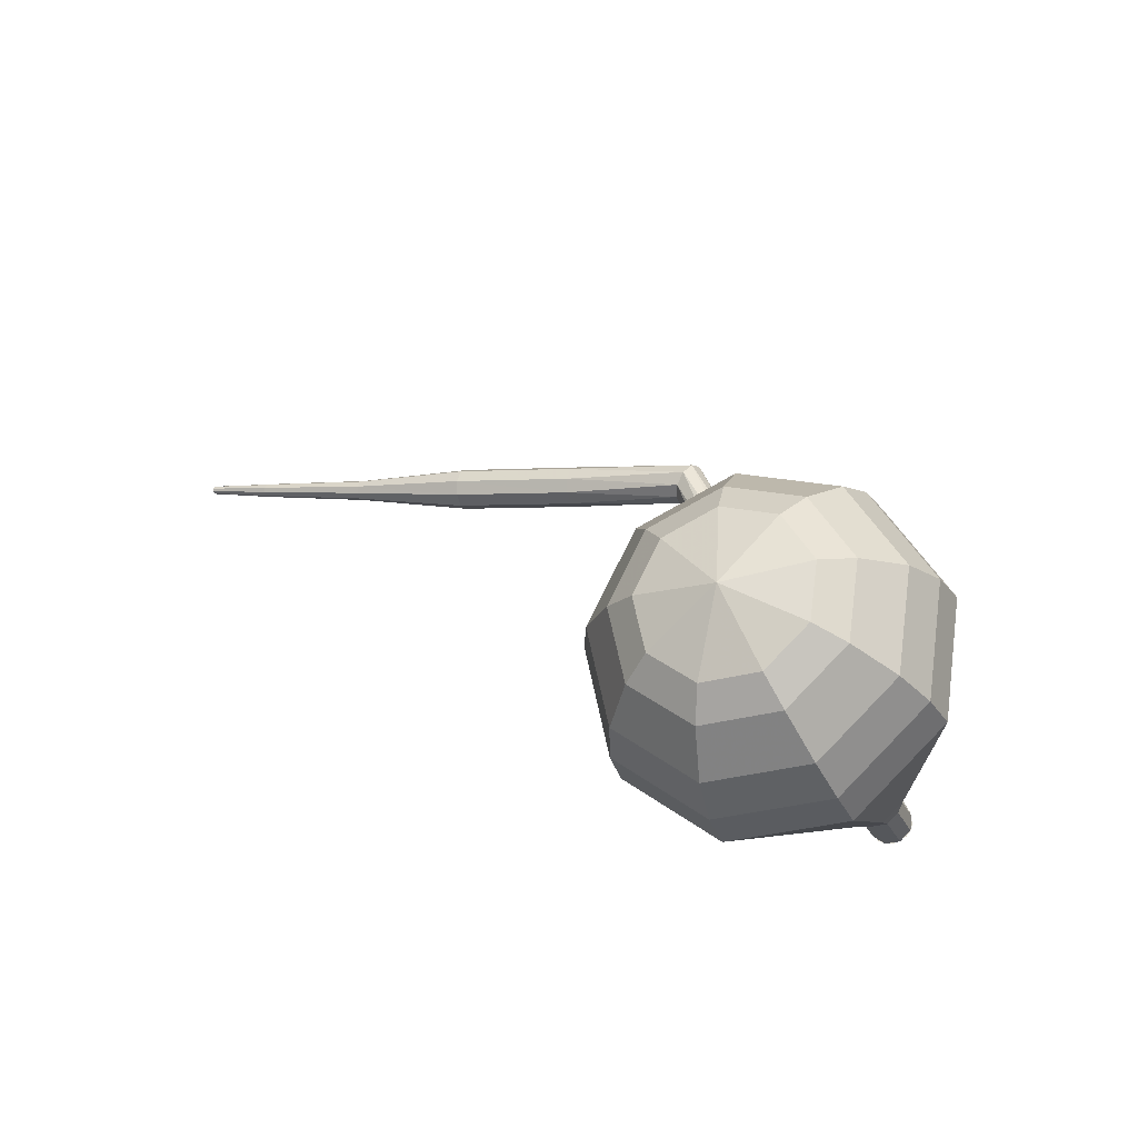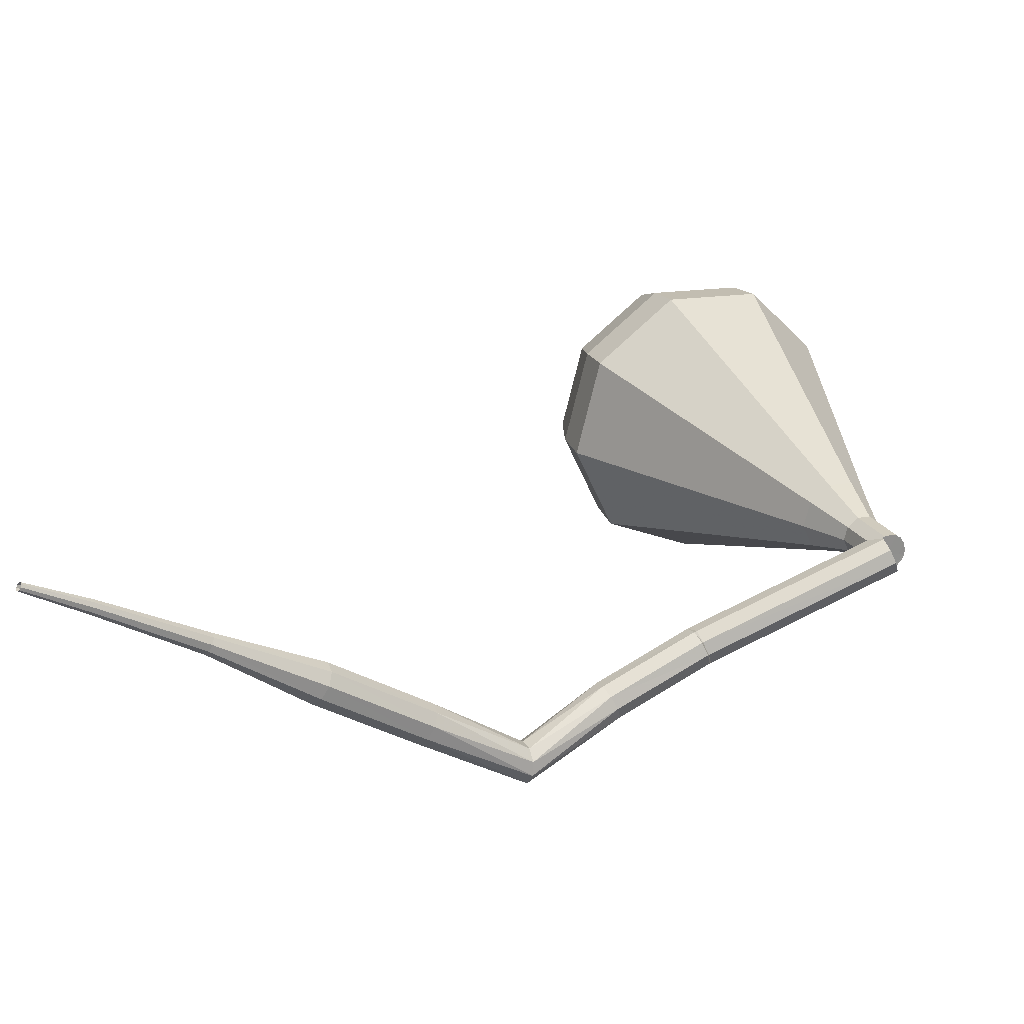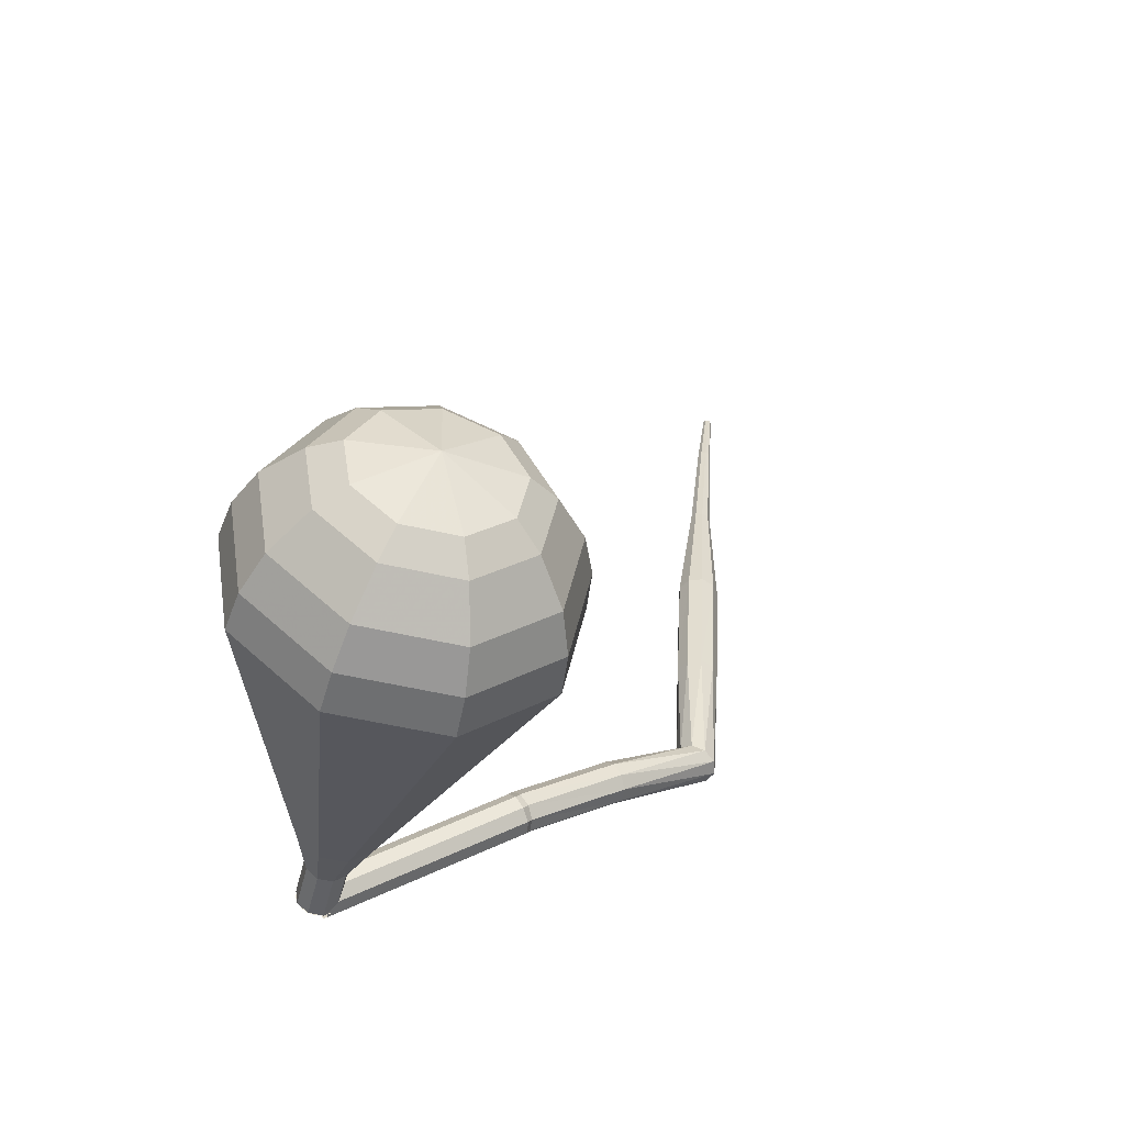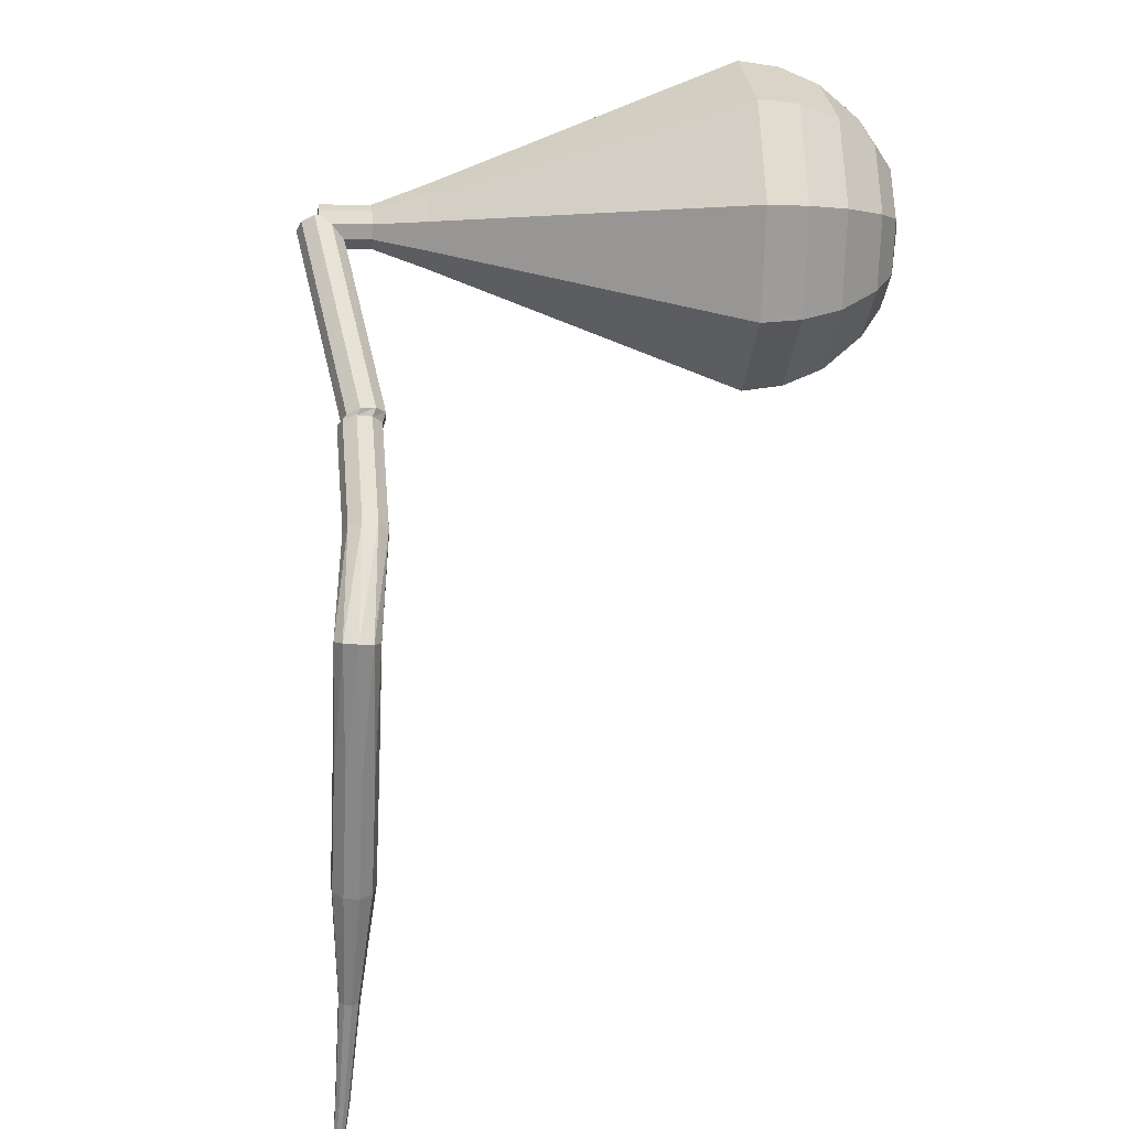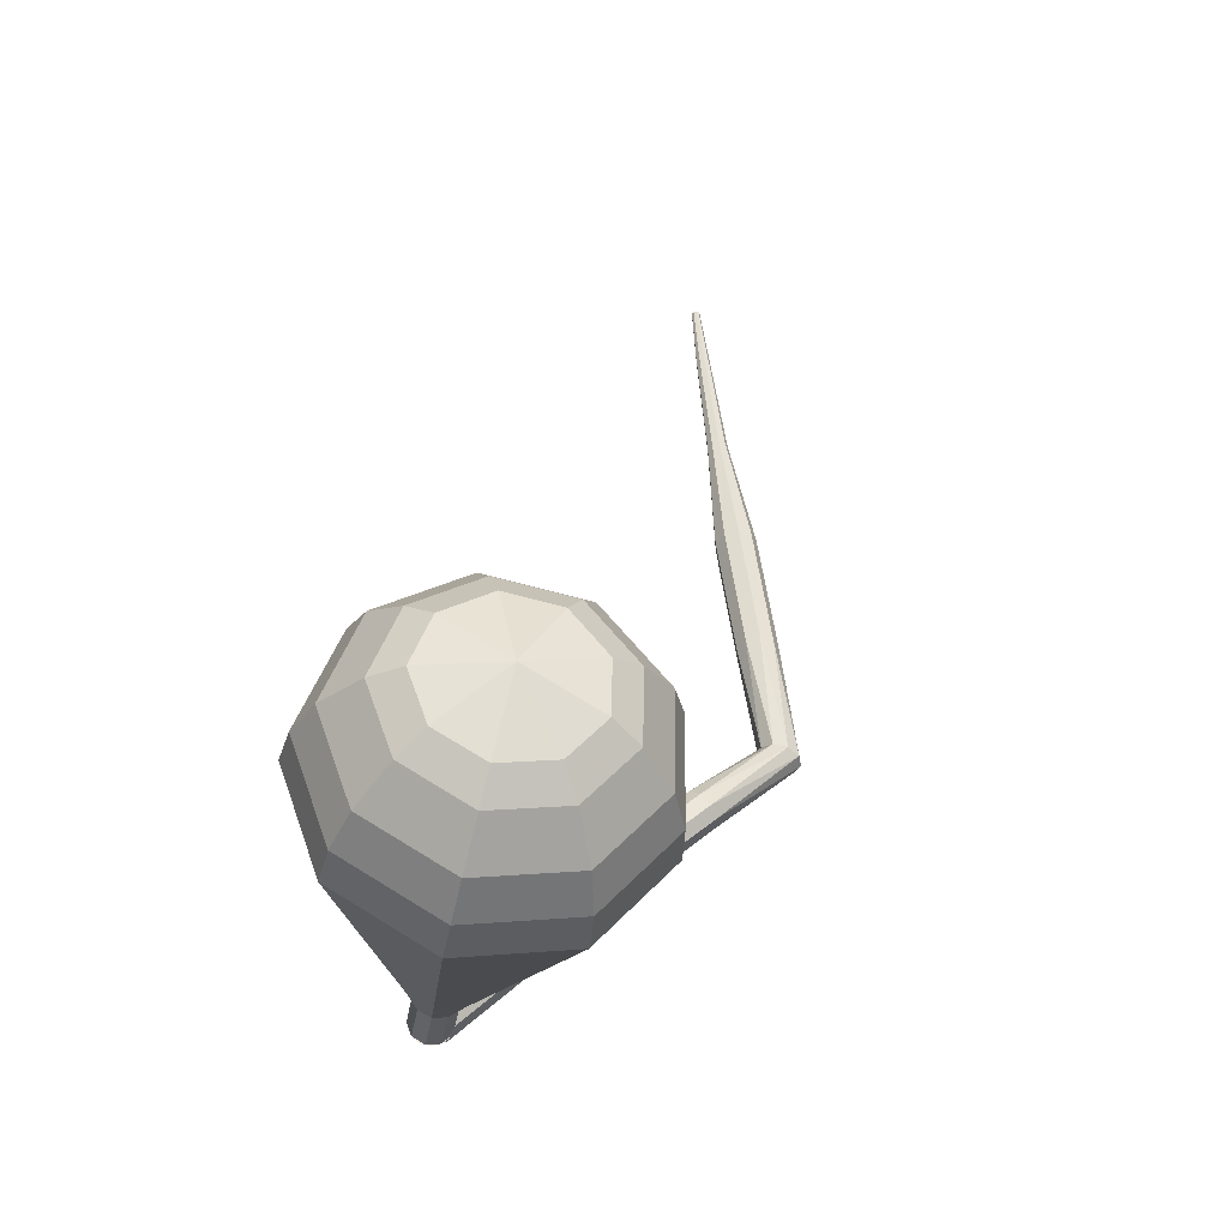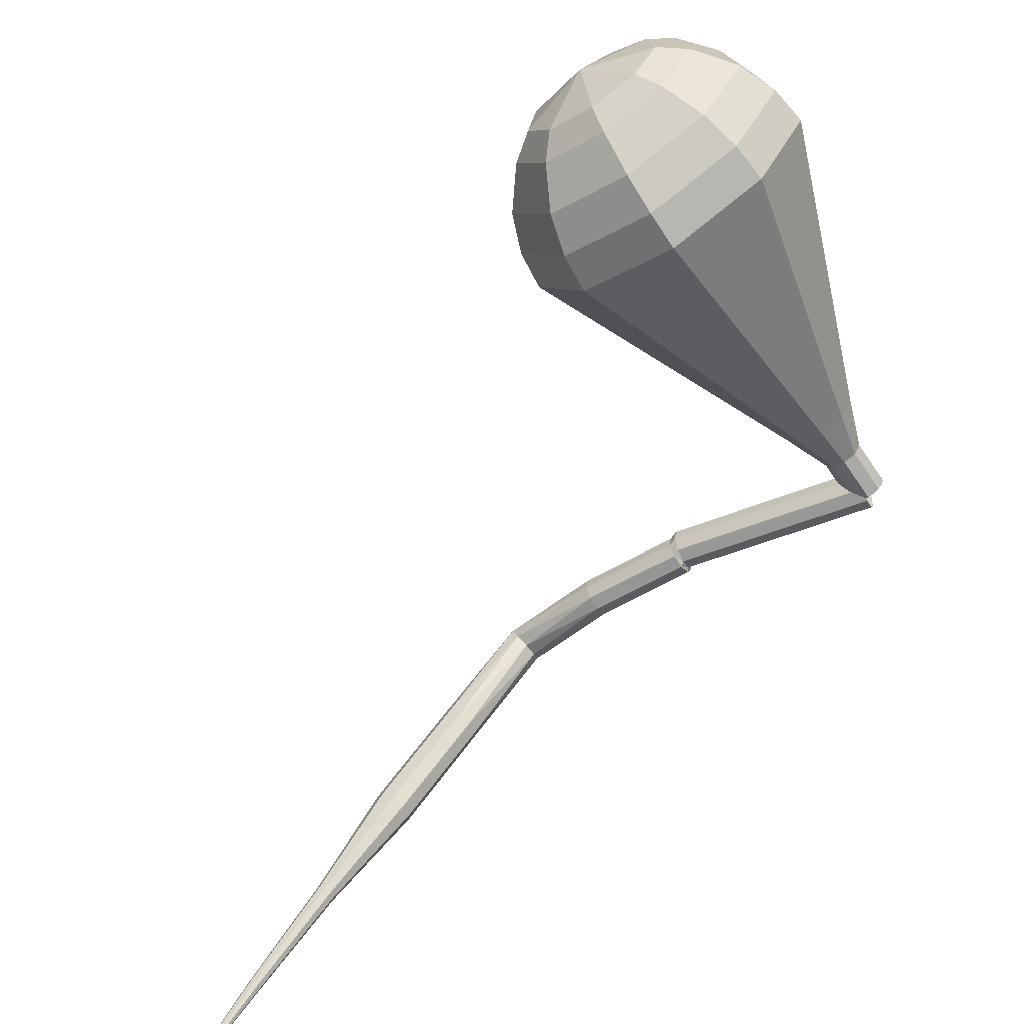
<metadata>
{"format":"obj","ext":"obj","renderer":"f3d","projection":"perspective","resolution":1024,"background":"white","views":[{"elev":78.7,"azim":50.9,"up":"+Z"},{"elev":-67.2,"azim":11.2,"up":"+Z"},{"elev":63.7,"azim":139.7,"up":"+Z"},{"elev":75.2,"azim":-116.7,"up":"+Y"},{"elev":77.2,"azim":128.2,"up":"+Z"},{"elev":-73.0,"azim":10.3,"up":"+Y"}]}
</metadata>
<code>
g tube1
v 164.9 147.1 189.1
v 165 146.9 188.5
v 164.9 146.3 188.1
v 164.7 145.6 188.2
v 164.5 145.2 188.8
v 164.4 145.2 189.4
v 164.4 145.7 189.9
v 164.5 146.4 190
v 164.7 146.9 189.7
v 164.9 147.1 189.1
v 155.2 149.1 186.9
v 155.3 148.9 186.3
v 155.3 148.3 185.9
v 155.1 147.6 186
v 154.9 147.2 186.5
v 154.8 147.2 187.2
v 154.7 147.7 187.7
v 154.8 148.4 187.8
v 155 148.9 187.5
v 155.2 149.1 186.9
v 155.1 149.1 186.6
v 155.3 148.8 186
v 155.3 148.2 185.7
v 155.1 147.5 185.8
v 154.8 147.1 186.3
v 154.5 147.2 186.9
v 154.4 147.7 187.4
v 154.5 148.3 187.5
v 154.8 148.9 187.2
v 155.1 149.1 186.6
v 150.4 150.1 184.8
v 150.6 149.8 184.2
v 150.6 149.2 183.9
v 150.4 148.6 184
v 150.1 148.2 184.4
v 149.8 148.3 185.1
v 149.7 148.7 185.5
v 149.8 149.4 185.6
v 150.1 150 185.3
v 150.4 150.1 184.8
v 145.5 151.3 182.4
v 145.9 151.2 181.8
v 146.2 150.7 181.5
v 146.4 150 181.6
v 146.3 149.5 182.1
v 146 149.4 182.7
v 145.6 149.7 183.1
v 145.3 150.3 183.2
v 145.3 151 182.9
v 145.5 151.3 182.4
v 141.3 146.9 180.1
v 141.6 146.9 179.5
v 142.1 146.6 179.2
v 142.6 146.1 179.3
v 142.8 145.7 179.8
v 142.6 145.5 180.4
v 142.1 145.7 180.9
v 141.6 146.1 181
v 141.3 146.6 180.7
v 141.3 146.9 180.1
v 137.5 142.9 177.8
v 137.8 142.9 177.2
v 138.3 142.6 176.9
v 138.8 142.1 177
v 139 141.6 177.5
v 138.8 141.4 178.1
v 138.3 141.6 178.6
v 137.8 142 178.7
v 137.5 142.5 178.4
v 137.5 142.9 177.8
v 134.1 138.7 175.5
v 134.2 138.7 175.2
v 134.5 138.5 175
v 134.7 138.3 175.1
v 134.8 138 175.3
v 134.7 137.9 175.6
v 134.5 138 175.9
v 134.2 138.2 175.9
v 134.1 138.5 175.8
v 134.1 138.7 175.5
v 130.5 134.9 173
v 130.6 134.9 172.8
v 130.8 134.8 172.7
v 130.9 134.6 172.8
v 131 134.5 172.9
v 130.9 134.4 173.1
v 130.7 134.4 173.3
v 130.6 134.6 173.3
v 130.5 134.8 173.2
v 130.5 134.9 173
v 128.4 132.7 171.5
v 128.5 132.7 171.4
v 128.6 132.7 171.3
v 128.7 132.6 171.3
v 128.7 132.5 171.4
v 128.7 132.4 171.5
v 128.6 132.4 171.6
v 128.5 132.5 171.7
v 128.4 132.6 171.6
v 128.4 132.7 171.5
f 1 2 12
f 12 11 1
f 2 3 13
f 13 12 2
f 3 4 14
f 14 13 3
f 4 5 15
f 15 14 4
f 5 6 16
f 16 15 5
f 6 7 17
f 17 16 6
f 7 8 18
f 18 17 7
f 8 9 19
f 19 18 8
f 9 10 20
f 20 19 9
f 11 12 22
f 22 21 11
f 12 13 23
f 23 22 12
f 13 14 24
f 24 23 13
f 14 15 25
f 25 24 14
f 15 16 26
f 26 25 15
f 16 17 27
f 27 26 16
f 17 18 28
f 28 27 17
f 18 19 29
f 29 28 18
f 19 20 30
f 30 29 19
f 21 22 32
f 32 31 21
f 22 23 33
f 33 32 22
f 23 24 34
f 34 33 23
f 24 25 35
f 35 34 24
f 25 26 36
f 36 35 25
f 26 27 37
f 37 36 26
f 27 28 38
f 38 37 27
f 28 29 39
f 39 38 28
f 29 30 40
f 40 39 29
f 31 32 42
f 42 41 31
f 32 33 43
f 43 42 32
f 33 34 44
f 44 43 33
f 34 35 45
f 45 44 34
f 35 36 46
f 46 45 35
f 36 37 47
f 47 46 36
f 37 38 48
f 48 47 37
f 38 39 49
f 49 48 38
f 39 40 50
f 50 49 39
f 41 42 52
f 52 51 41
f 42 43 53
f 53 52 42
f 43 44 54
f 54 53 43
f 44 45 55
f 55 54 44
f 45 46 56
f 56 55 45
f 46 47 57
f 57 56 46
f 47 48 58
f 58 57 47
f 48 49 59
f 59 58 48
f 49 50 60
f 60 59 49
f 51 52 62
f 62 61 51
f 52 53 63
f 63 62 52
f 53 54 64
f 64 63 53
f 54 55 65
f 65 64 54
f 55 56 66
f 66 65 55
f 56 57 67
f 67 66 56
f 57 58 68
f 68 67 57
f 58 59 69
f 69 68 58
f 59 60 70
f 70 69 59
f 61 62 72
f 72 71 61
f 62 63 73
f 73 72 62
f 63 64 74
f 74 73 63
f 64 65 75
f 75 74 64
f 65 66 76
f 76 75 65
f 66 67 77
f 77 76 66
f 67 68 78
f 78 77 67
f 68 69 79
f 79 78 68
f 69 70 80
f 80 79 69
f 71 72 82
f 82 81 71
f 72 73 83
f 83 82 72
f 73 74 84
f 84 83 73
f 74 75 85
f 85 84 74
f 75 76 86
f 86 85 75
f 76 77 87
f 87 86 76
f 77 78 88
f 88 87 77
f 78 79 89
f 89 88 78
f 79 80 90
f 90 89 79
f 81 82 92
f 92 91 81
f 82 83 93
f 93 92 82
f 83 84 94
f 94 93 83
f 84 85 95
f 95 94 84
f 85 86 96
f 96 95 85
f 86 87 97
f 97 96 86
f 87 88 98
f 98 97 87
f 88 89 99
f 99 98 88
f 89 90 100
f 100 99 89
v 164.9 145.2 189.1
v 164.3 145.3 188.8
v 163.9 145.7 188.7
v 163.8 146.4 188.7
v 164.1 147 188.9
v 164.7 147.1 189.2
v 165.3 146.8 189.5
v 165.6 146.2 189.5
v 165.4 145.6 189.4
v 164.9 145.2 189.1
v 164.4 147.1 189.1
v 163.9 146.7 188.8
v 163.8 146.1 188.7
v 164 145.5 188.7
v 164.6 145.2 188.9
v 165.2 145.3 189.2
v 165.6 145.9 189.5
v 165.5 146.6 189.5
v 165 147 189.4
v 164.4 147.1 189.1
v 163.4 146.8 191.2
v 162.9 146.5 190.9
v 162.8 145.8 190.8
v 163.1 145.2 190.8
v 163.7 144.9 191.1
v 164.3 145.1 191.3
v 164.6 145.6 191.6
v 164.5 146.3 191.6
v 164.1 146.8 191.5
v 163.4 146.8 191.2
v 162.2 147.4 193.3
v 161.3 146.7 192.8
v 161.1 145.5 192.5
v 161.6 144.3 192.6
v 162.7 143.8 193
v 163.8 144.1 193.6
v 164.4 145.1 194
v 164.3 146.4 194.1
v 163.4 147.3 193.8
v 162.2 147.4 193.3
v 161 148.1 195.4
v 159.6 147 194.7
v 159.2 145.1 194.2
v 160 143.4 194.4
v 161.7 142.6 195
v 163.3 143 195.8
v 164.3 144.6 196.5
v 164.1 146.5 196.6
v 162.8 147.9 196.2
v 161 148.1 195.4
v 159.8 148.7 197.5
v 158 147.3 196.5
v 157.4 144.8 196
v 158.5 142.5 196.2
v 160.7 141.4 197
v 162.9 142 198.1
v 164.2 144.1 198.9
v 163.9 146.6 199.1
v 162.2 148.4 198.6
v 159.8 148.7 197.5
v 157.4 150 201.8
v 154.6 147.8 200.2
v 153.8 144.1 199.4
v 155.4 140.6 199.7
v 158.7 139 201
v 162 139.9 202.6
v 163.9 143 203.8
v 163.5 146.8 204.1
v 160.9 149.6 203.3
v 157.4 150 201.8
v 155 151.2 206
v 151.2 148.4 203.9
v 150.2 143.4 202.9
v 152.4 138.8 203.2
v 156.7 136.6 204.9
v 161.1 137.8 207.1
v 163.7 142 208.8
v 163.1 147.1 209.1
v 159.6 150.7 208.1
v 155 151.2 206
v 154.3 150.8 207.7
v 150.7 148 205.7
v 149.7 143.2 204.7
v 151.7 138.8 205
v 155.9 136.6 206.6
v 160.2 137.8 208.8
v 162.7 141.8 210.4
v 162.1 146.7 210.7
v 158.8 150.3 209.7
v 154.3 150.8 207.7
v 153.7 149.8 209.4
v 150.5 147.3 207.6
v 149.6 143.1 206.7
v 151.4 139.1 207
v 155.2 137.1 208.4
v 159 138.2 210.3
v 161.2 141.8 211.8
v 160.7 146.2 212.1
v 157.8 149.4 211.2
v 153.7 149.8 209.4
v 153.4 148.1 211.1
v 150.9 146.2 209.7
v 150.2 143 209
v 151.6 139.9 209.3
v 154.5 138.4 210.4
v 157.4 139.3 211.8
v 159.1 142 212.9
v 158.7 145.4 213.2
v 156.4 147.8 212.4
v 153.4 148.1 211.1
v 153.3 146.7 211.9
v 151.5 145.4 210.9
v 151 143 210.4
v 152.1 140.7 210.6
v 154.2 139.7 211.4
v 156.3 140.3 212.5
v 157.5 142.3 213.3
v 157.3 144.7 213.5
v 155.6 146.5 212.9
v 153.3 146.7 211.9
v 153.9 143.1 212.8
v 153.9 143.1 212.8
v 153.9 143.1 212.8
v 153.9 143.1 212.8
v 153.9 143.1 212.8
v 153.9 143.1 212.8
v 153.9 143.1 212.8
v 153.9 143.1 212.8
v 153.9 143.1 212.8
v 153.9 143.1 212.8
f 101 102 112
f 112 111 101
f 102 103 113
f 113 112 102
f 103 104 114
f 114 113 103
f 104 105 115
f 115 114 104
f 105 106 116
f 116 115 105
f 106 107 117
f 117 116 106
f 107 108 118
f 118 117 107
f 108 109 119
f 119 118 108
f 109 110 120
f 120 119 109
f 111 112 122
f 122 121 111
f 112 113 123
f 123 122 112
f 113 114 124
f 124 123 113
f 114 115 125
f 125 124 114
f 115 116 126
f 126 125 115
f 116 117 127
f 127 126 116
f 117 118 128
f 128 127 117
f 118 119 129
f 129 128 118
f 119 120 130
f 130 129 119
f 121 122 132
f 132 131 121
f 122 123 133
f 133 132 122
f 123 124 134
f 134 133 123
f 124 125 135
f 135 134 124
f 125 126 136
f 136 135 125
f 126 127 137
f 137 136 126
f 127 128 138
f 138 137 127
f 128 129 139
f 139 138 128
f 129 130 140
f 140 139 129
f 131 132 142
f 142 141 131
f 132 133 143
f 143 142 132
f 133 134 144
f 144 143 133
f 134 135 145
f 145 144 134
f 135 136 146
f 146 145 135
f 136 137 147
f 147 146 136
f 137 138 148
f 148 147 137
f 138 139 149
f 149 148 138
f 139 140 150
f 150 149 139
f 141 142 152
f 152 151 141
f 142 143 153
f 153 152 142
f 143 144 154
f 154 153 143
f 144 145 155
f 155 154 144
f 145 146 156
f 156 155 145
f 146 147 157
f 157 156 146
f 147 148 158
f 158 157 147
f 148 149 159
f 159 158 148
f 149 150 160
f 160 159 149
f 151 152 162
f 162 161 151
f 152 153 163
f 163 162 152
f 153 154 164
f 164 163 153
f 154 155 165
f 165 164 154
f 155 156 166
f 166 165 155
f 156 157 167
f 167 166 156
f 157 158 168
f 168 167 157
f 158 159 169
f 169 168 158
f 159 160 170
f 170 169 159
f 161 162 172
f 172 171 161
f 162 163 173
f 173 172 162
f 163 164 174
f 174 173 163
f 164 165 175
f 175 174 164
f 165 166 176
f 176 175 165
f 166 167 177
f 177 176 166
f 167 168 178
f 178 177 167
f 168 169 179
f 179 178 168
f 169 170 180
f 180 179 169
f 171 172 182
f 182 181 171
f 172 173 183
f 183 182 172
f 173 174 184
f 184 183 173
f 174 175 185
f 185 184 174
f 175 176 186
f 186 185 175
f 176 177 187
f 187 186 176
f 177 178 188
f 188 187 177
f 178 179 189
f 189 188 178
f 179 180 190
f 190 189 179
f 181 182 192
f 192 191 181
f 182 183 193
f 193 192 182
f 183 184 194
f 194 193 183
f 184 185 195
f 195 194 184
f 185 186 196
f 196 195 185
f 186 187 197
f 197 196 186
f 187 188 198
f 198 197 187
f 188 189 199
f 199 198 188
f 189 190 200
f 200 199 189
f 191 192 202
f 202 201 191
f 192 193 203
f 203 202 192
f 193 194 204
f 204 203 193
f 194 195 205
f 205 204 194
f 195 196 206
f 206 205 195
f 196 197 207
f 207 206 196
f 197 198 208
f 208 207 197
f 198 199 209
f 209 208 198
f 199 200 210
f 210 209 199
f 201 202 212
f 212 211 201
f 202 203 213
f 213 212 202
f 203 204 214
f 214 213 203
f 204 205 215
f 215 214 204
f 205 206 216
f 216 215 205
f 206 207 217
f 217 216 206
f 207 208 218
f 218 217 207
f 208 209 219
f 219 218 208
f 209 210 220
f 220 219 209
f 211 212 222
f 222 221 211
f 212 213 223
f 223 222 212
f 213 214 224
f 224 223 213
f 214 215 225
f 225 224 214
f 215 216 226
f 226 225 215
f 216 217 227
f 227 226 216
f 217 218 228
f 228 227 217
f 218 219 229
f 229 228 218
f 219 220 230
f 230 229 219
g

</code>
